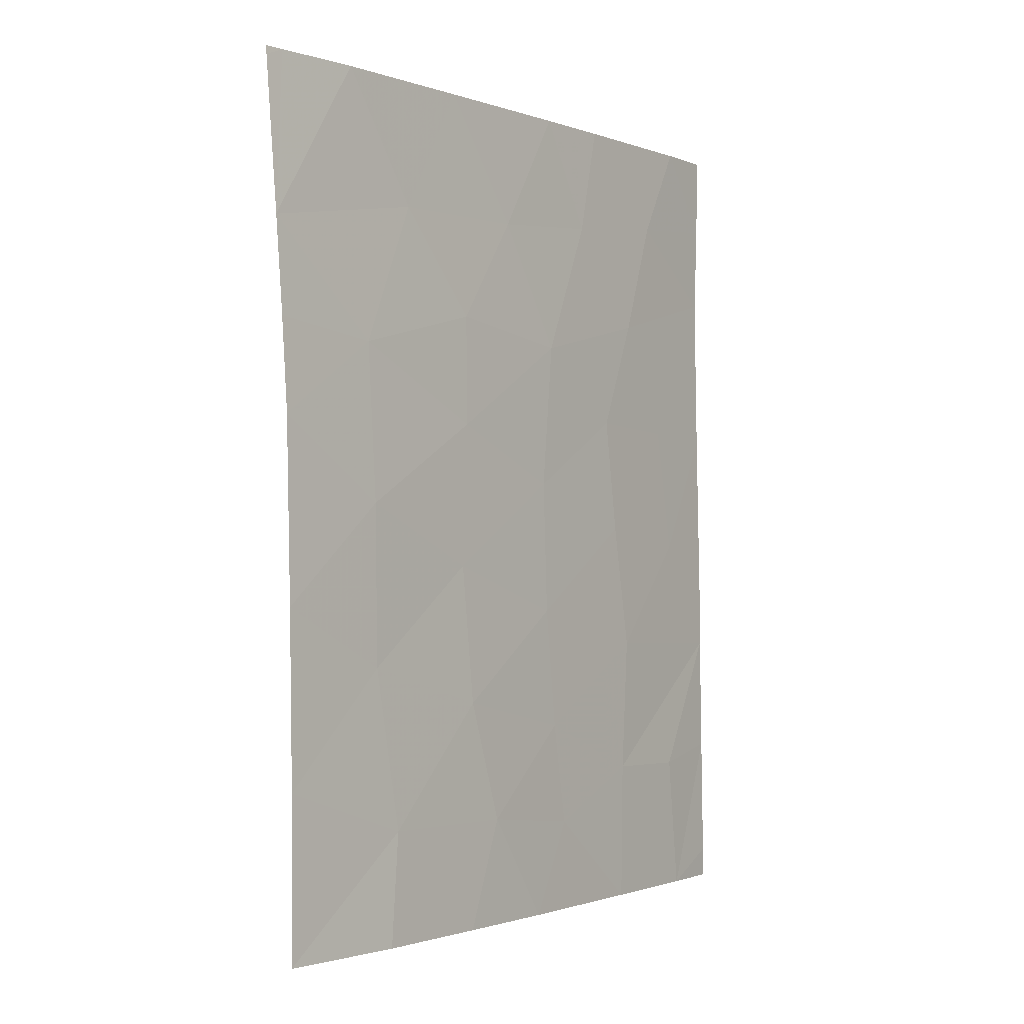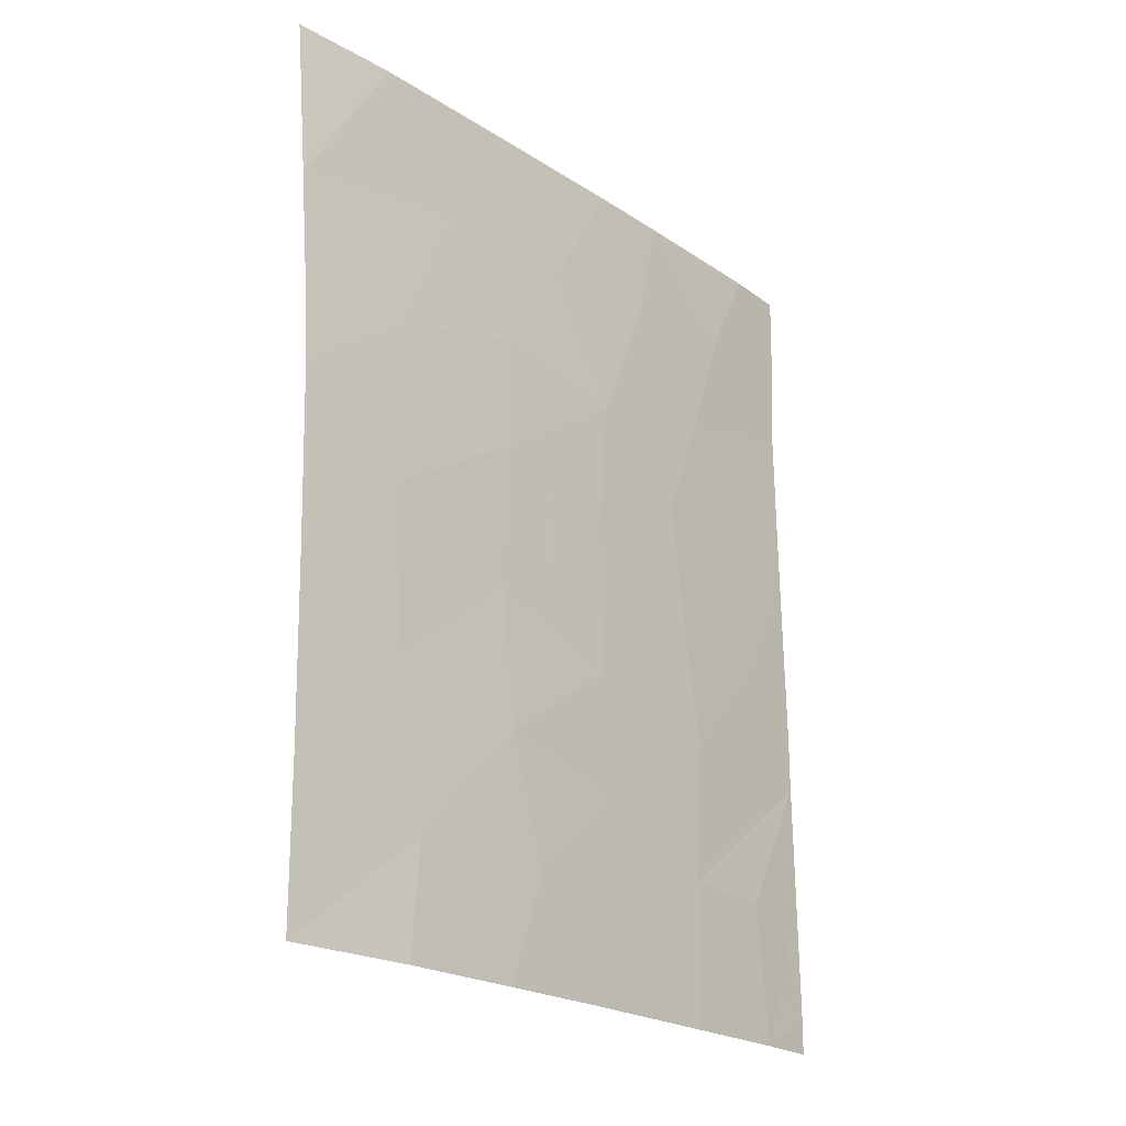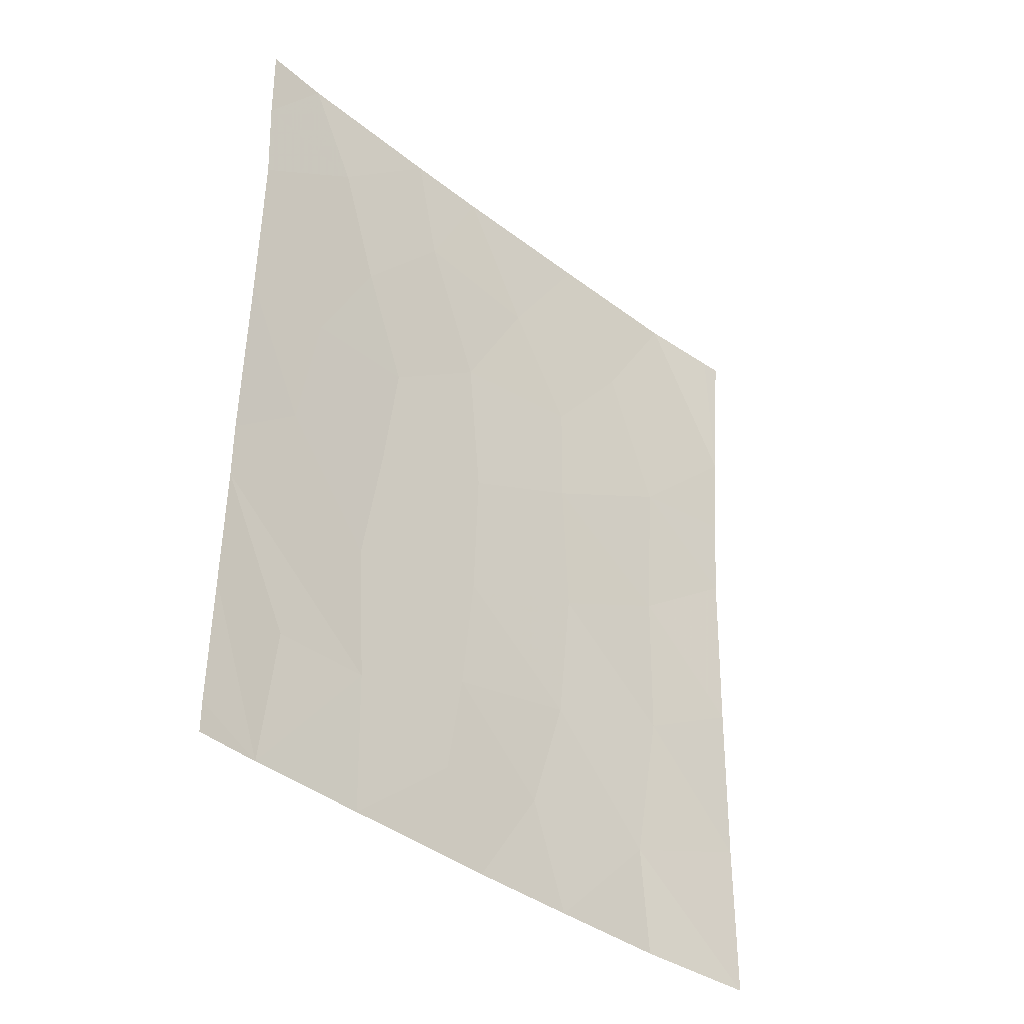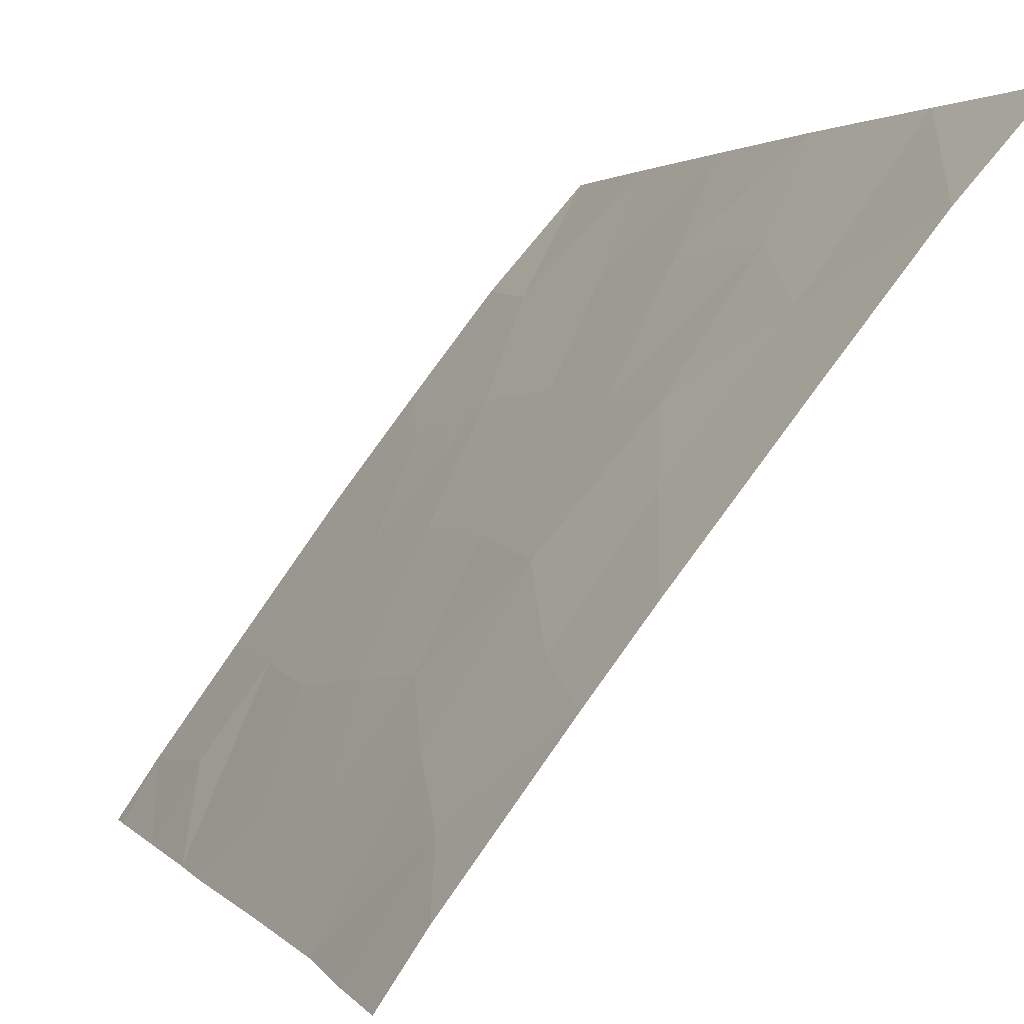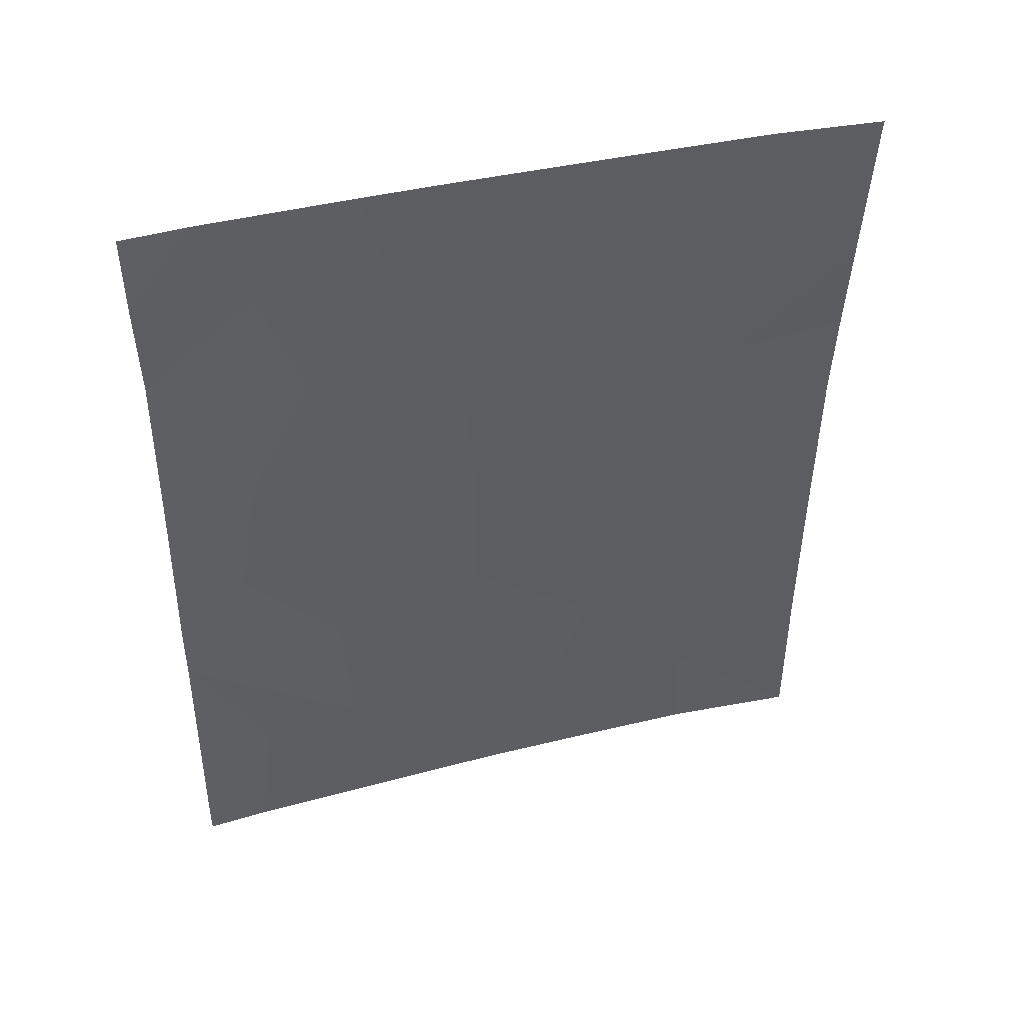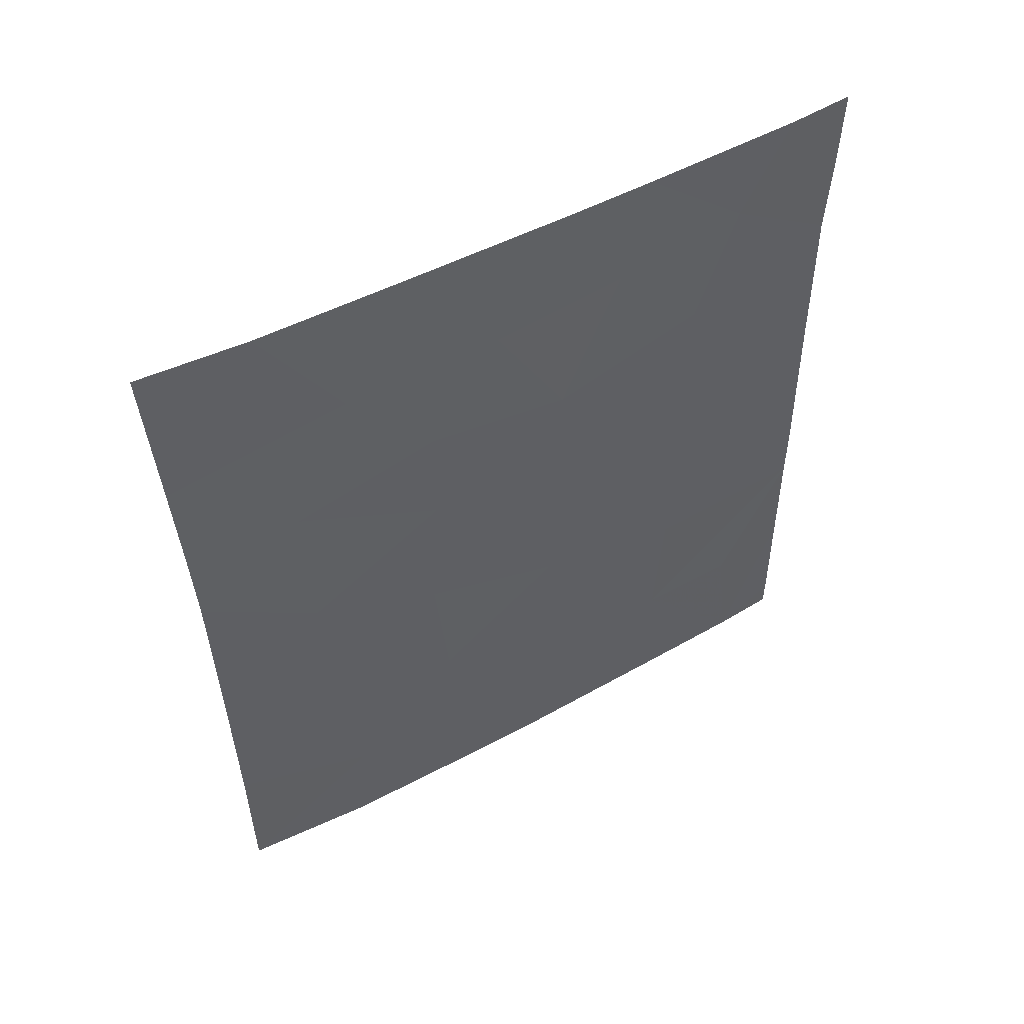
<metadata>
{"format":"obj","ext":"obj","renderer":"f3d","projection":"perspective","resolution":1024,"background":"white","views":[{"elev":-1.4,"azim":179.9,"up":"+Z"},{"elev":-21.5,"azim":-177.1,"up":"+Z"},{"elev":-37.6,"azim":7.1,"up":"+Z"},{"elev":1.9,"azim":-17.7,"up":"+Y"},{"elev":44.1,"azim":36.5,"up":"+Z"},{"elev":54.1,"azim":-157.0,"up":"+Z"}]}
</metadata>
<code>
v -50.76 98.87 -38
v -56.16 92 -47.81
v -56.18 92 -49.57
v -54.69 94.12 -50
v -54.45 94.37 -42.56
v -53.43 95.75 -43.58
v -54.59 94.21 -44.22
v -52.3 97.16 -41.21
v -54.05 94.81 -39.56
v -53.56 95.58 -41.5
v -49.88 100 -40.21
v -49.96 100 -41.54
v -52.4 97.19 -46.77
v -50.03 100 -42.81
v -51.1 98.76 -43.94
v -55.67 92.75 -50
v -51.51 98.04 -39.78
v -49.93 99.79 -38
v -50.11 100 -50
v -51.32 98.61 -50
v -56.17 92 -50
v -49.74 100 -38
v -49.75 100 -38.12
v -55.6 92.7 -38
v -56.11 91.95 -38
v -56.09 91.97 -39.17
v -55.17 93.28 -39.33
v -54.26 94.46 -38
v -56.06 92 -40.43
v -50.1 100 -47.74
v -56.09 92 -42.73
v -54.83 93.8 -40.99
v -50.07 100 -45.33
v -55.35 93.07 -42.65
v -54.79 93.97 -46.04
v -52.4 97.22 -50
v -56.13 91.99 -45.32
v -56.14 92 -46.11
v -52.12 97.18 -38
v -53.53 95.41 -38
v -53.36 95.96 -50
v -53.48 95.72 -45.48
v -53.6 95.58 -47.21
v -53.75 95.38 -48.69
v -52.25 97.3 -44.8
v -55.54 92.94 -48.03
v -52.9 96.31 -39.74
v -51.12 98.74 -46.19
v -54.71 94.09 -47.98
v -52.74 96.77 -48.48
v -51.4 98.47 -48.43
v -55.56 92.82 -44.5
v -51 98.76 -41.74
v -52.31 97.18 -42.77
f 16 2 3
f 2 16 46
f 49 46 16
f 6 5 7
f 8 47 10
f 12 11 53
f 48 45 13
f 49 16 4
f 11 1 17
f 51 20 19
f 16 3 21
f 22 18 23
f 11 18 1
f 18 11 23
f 24 25 26
f 24 27 28
f 29 27 26
f 27 24 26
f 19 30 51
f 28 27 9
f 27 32 9
f 30 33 48
f 44 50 43
f 27 29 32
f 29 31 34
f 34 32 29
f 31 37 52
f 5 6 10
f 46 49 38
f 35 7 52
f 9 32 10
f 10 54 8
f 33 14 15
f 15 48 33
f 17 8 53
f 39 40 47
f 39 47 17
f 42 7 35
f 13 43 50
f 5 32 34
f 40 28 9
f 6 45 54
f 38 2 46
f 34 7 5
f 32 5 10
f 51 30 48
f 17 1 39
f 47 9 10
f 49 43 35
f 4 44 49
f 43 49 44
f 42 35 43
f 20 51 36
f 7 42 6
f 8 54 53
f 40 9 47
f 14 53 15
f 47 8 17
f 54 45 15
f 48 15 45
f 4 41 44
f 50 44 41
f 51 50 36
f 51 48 13
f 35 52 38
f 38 49 35
f 41 36 50
f 45 6 42
f 51 13 50
f 53 11 17
f 13 45 42
f 13 42 43
f 31 52 34
f 34 52 7
f 38 52 37
f 14 12 53
f 53 54 15
f 6 54 10

</code>
